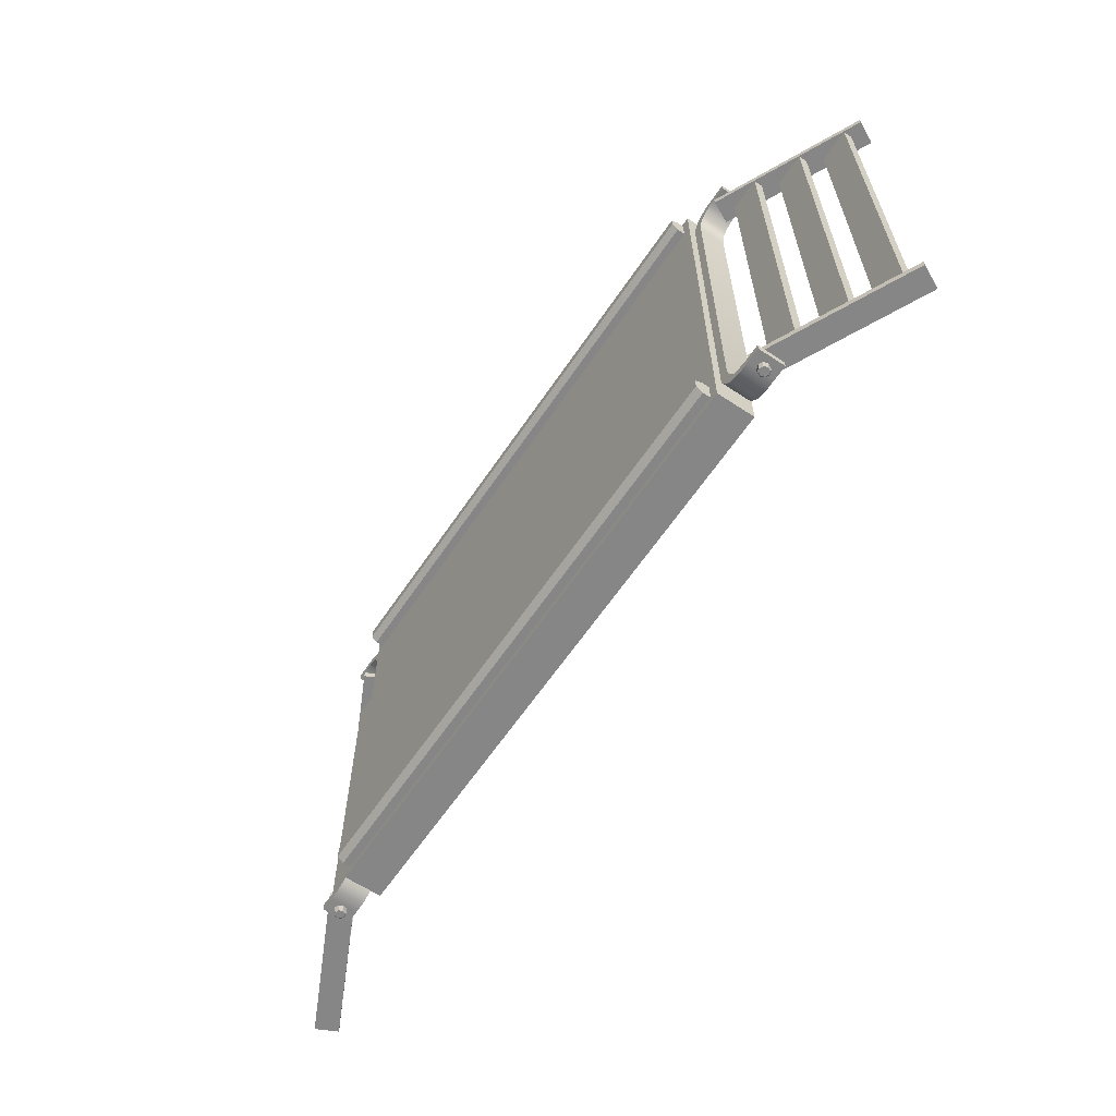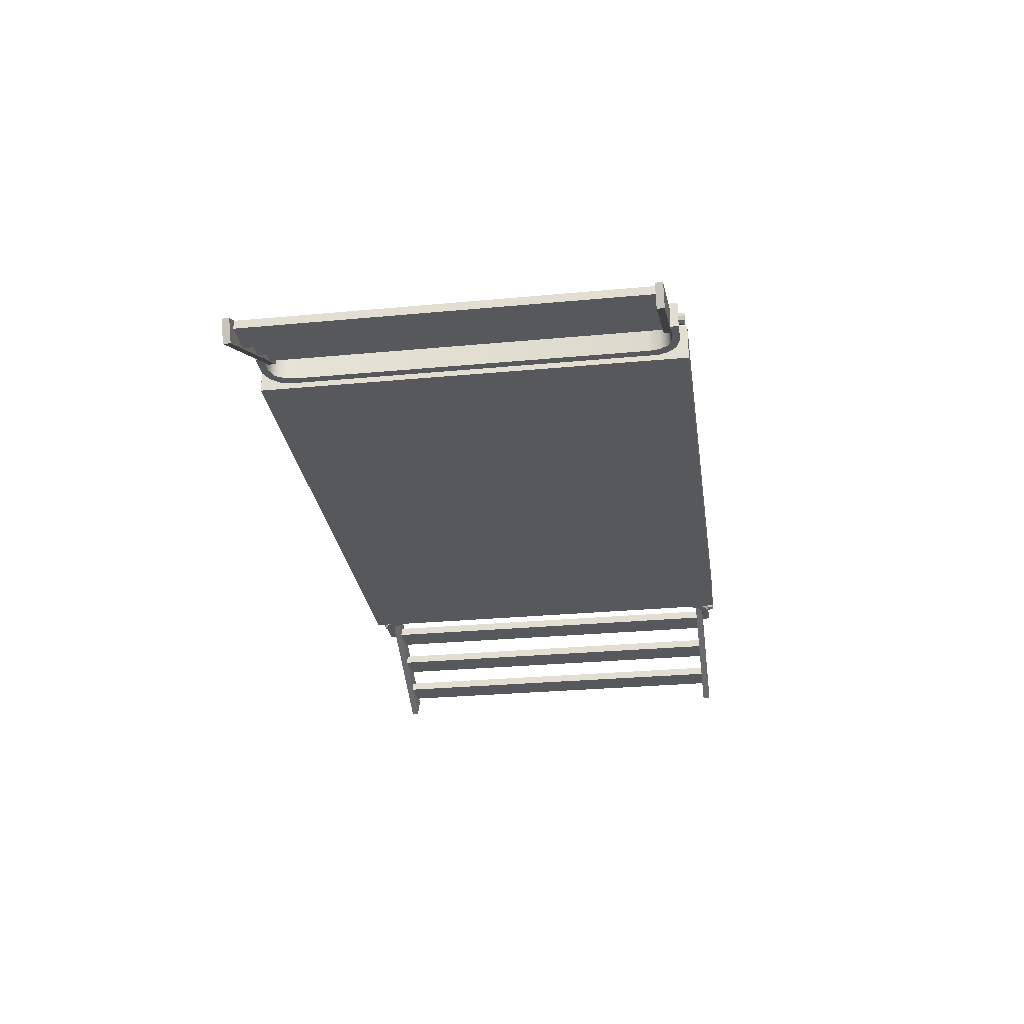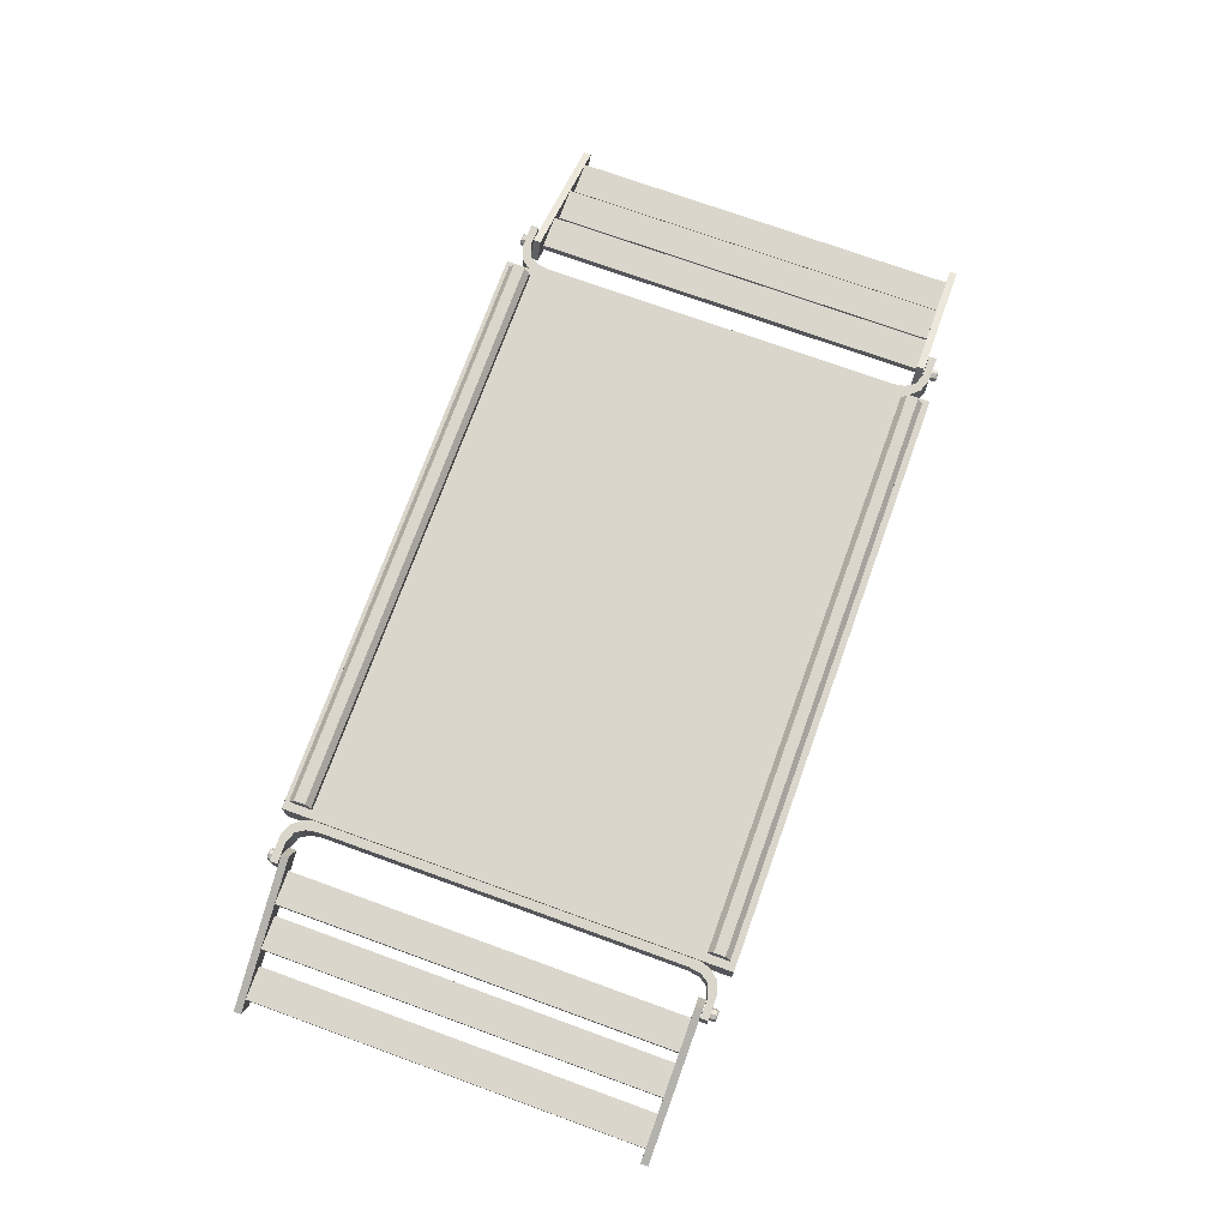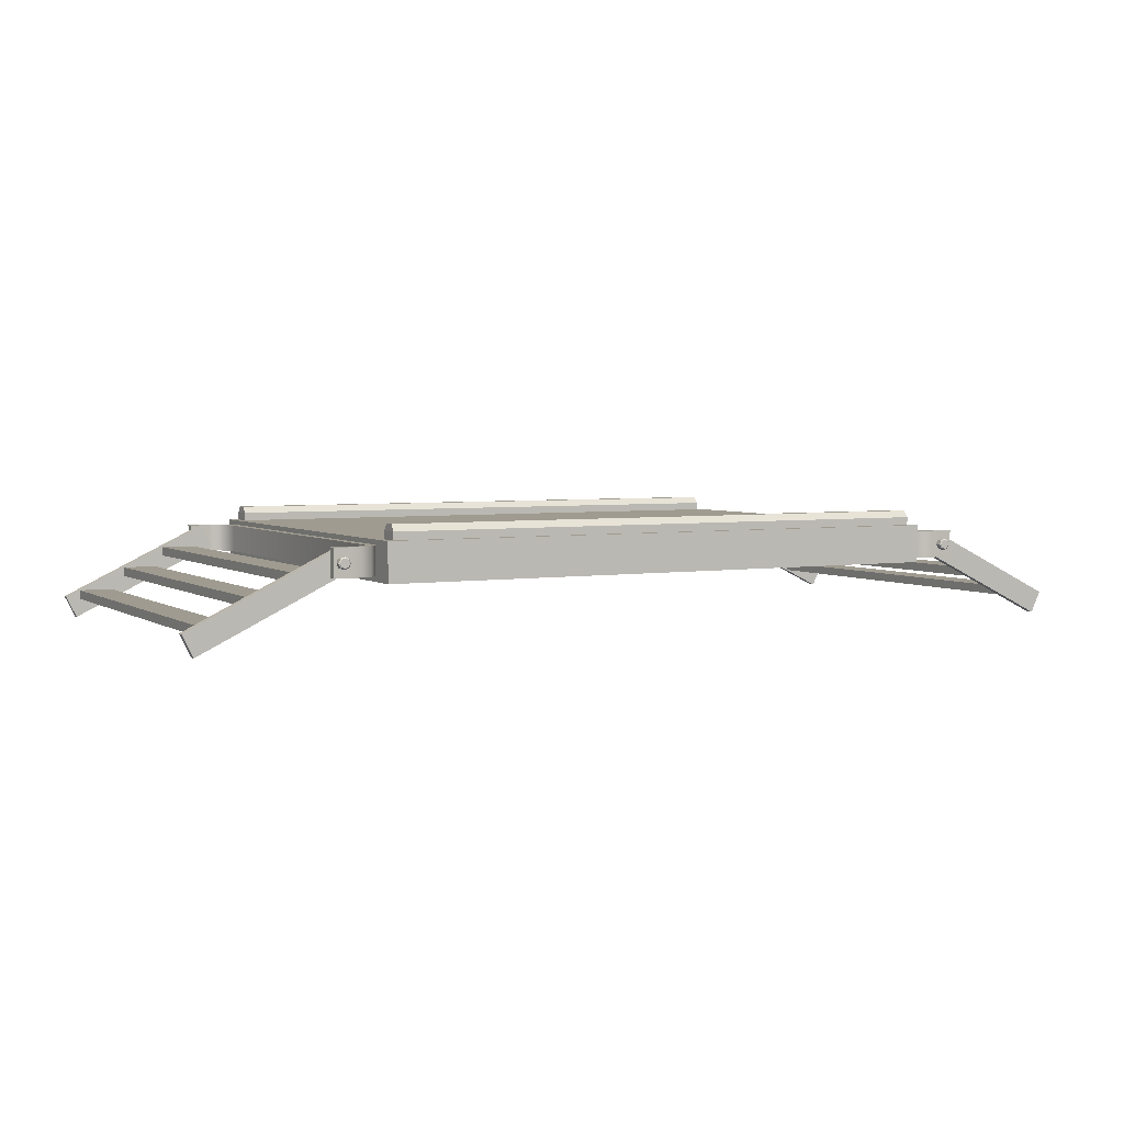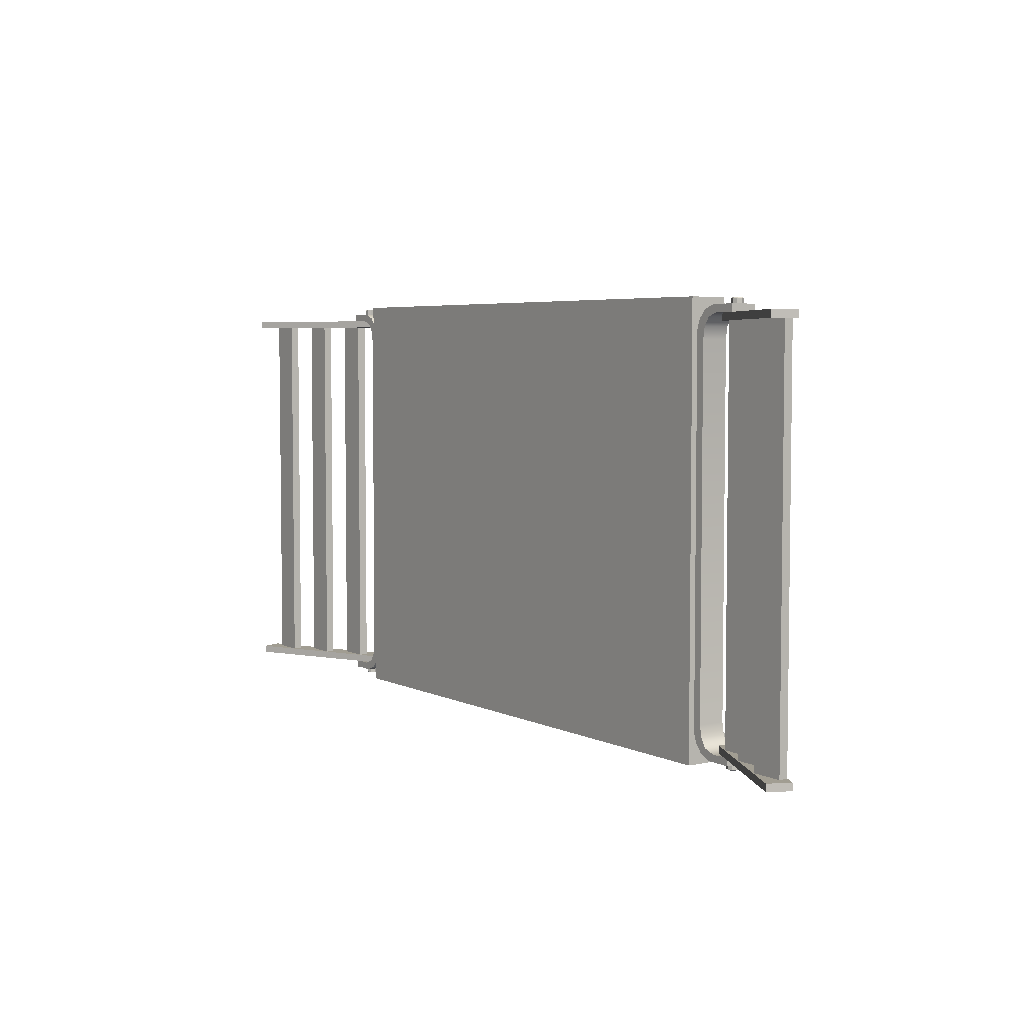
<metadata>
{"format":"obj","ext":"obj","renderer":"f3d","projection":"perspective","resolution":1024,"background":"white","views":[{"elev":-62.1,"azim":-123.9,"up":"+Z"},{"elev":-28.2,"azim":98.1,"up":"+Y"},{"elev":73.7,"azim":109.9,"up":"+Y"},{"elev":4.1,"azim":152.0,"up":"+Y"},{"elev":4.8,"azim":55.8,"up":"+Z"}]}
</metadata>
<code>
o LP_Cube.013
v -2 0.2364 1.5
v -2 0.4964 1.5
v -2 0.2364 -1.5
v -2 0.4964 -1.5
v 2 0.2364 1.5
v 2 0.4964 1.5
v 2 0.2364 -1.5
v 2 0.4964 -1.5
v 1.997 0.2777 1.283
v 2.023 0.2777 1.359
v 2.073 0.2777 1.417
v 2.152 0.2777 1.449
v 2.329 0.2777 1.451
v 2.059 0.2777 1.232
v 2.072 0.2777 1.312
v 2.112 0.2777 1.373
v 2.191 0.2777 1.401
v 2.329 0.2777 1.396
v 2.258 0.4648 1.399
v 2.231 0.4648 1.45
v 1.997 0.4648 1.283
v 2.023 0.4648 1.359
v 2.073 0.4648 1.417
v 2.152 0.4648 1.449
v 2.329 0.4648 1.451
v 2.059 0.4648 1.232
v 2.072 0.4648 1.312
v 2.112 0.4648 1.373
v 2.191 0.4648 1.401
v 2.329 0.4648 1.396
v 2.258 0.2777 1.399
v 2.231 0.2777 1.45
v 1.997 0.2777 -1.283
v 2.023 0.2777 -1.359
v 2.073 0.2777 -1.417
v 2.152 0.2777 -1.449
v 2.329 0.2777 -1.451
v 2.059 0.2777 -1.232
v 2.072 0.2777 -1.312
v 2.112 0.2777 -1.373
v 2.191 0.2777 -1.401
v 2.329 0.2777 -1.396
v 2.258 0.4648 -1.399
v 2.231 0.4648 -1.45
v 1.997 0.4648 -1.283
v 2.023 0.4648 -1.359
v 2.073 0.4648 -1.417
v 2.152 0.4648 -1.449
v 2.329 0.4648 -1.451
v 2.059 0.4648 -1.232
v 2.072 0.4648 -1.312
v 2.112 0.4648 -1.373
v 2.191 0.4648 -1.401
v 2.329 0.4648 -1.396
v 2.258 0.2777 -1.399
v 2.231 0.2777 -1.45
v 2.264 0.4647 1.396
v 2.194 0.3195 1.396
v 2.264 0.4647 1.346
v 2.194 0.3195 1.346
v 3.249 -0.01236 1.396
v 3.178 -0.1576 1.396
v 3.249 -0.01236 1.346
v 3.178 -0.1576 1.346
v 2.264 0.4647 -1.396
v 2.194 0.3195 -1.396
v 2.264 0.4647 -1.346
v 2.194 0.3195 -1.346
v 3.249 -0.01236 -1.396
v 3.178 -0.1576 -1.396
v 3.249 -0.01236 -1.346
v 3.178 -0.1576 -1.346
v 2.331 0.2569 1.363
v 2.331 0.3174 1.363
v 2.331 0.2569 -1.363
v 2.331 0.3174 -1.363
v 2.555 0.2569 1.363
v 2.555 0.3174 1.363
v 2.555 0.2569 -1.363
v 2.555 0.3174 -1.363
v 2.611 0.1201 1.363
v 2.611 0.1806 1.363
v 2.611 0.1201 -1.363
v 2.611 0.1806 -1.363
v 2.835 0.1201 1.363
v 2.835 0.1806 1.363
v 2.835 0.1201 -1.363
v 2.835 0.1806 -1.363
v -1.944 0.4878 1.462
v -1.944 0.5501 1.462
v -1.944 0.4878 1.316
v -1.944 0.5501 1.316
v 1.944 0.4878 1.462
v 1.944 0.5501 1.462
v 1.944 0.4878 1.316
v 1.944 0.5501 1.316
v -1.945 0.5945 1.427
v -1.945 0.5945 1.351
v 1.941 0.5945 1.427
v 1.941 0.5945 1.351
v -1.944 0.4878 -1.455
v -1.944 0.5501 -1.455
v -1.944 0.4878 -1.309
v -1.944 0.5501 -1.309
v 1.944 0.4878 -1.455
v 1.944 0.5501 -1.455
v 1.944 0.4878 -1.309
v 1.944 0.5501 -1.309
v -1.945 0.5945 -1.42
v -1.945 0.5945 -1.344
v 1.941 0.5945 -1.42
v 1.941 0.5945 -1.344
v 2.929 -0.03049 1.363
v 2.929 0.03 1.363
v 2.929 -0.03049 -1.363
v 2.929 0.03 -1.363
v 3.154 -0.03049 1.363
v 3.154 0.03 1.363
v 3.154 -0.03049 -1.363
v 3.154 0.03 -1.363
v -2.276 0.2519 -1.363
v -2.276 0.3124 -1.363
v -2.276 0.2519 1.363
v -2.276 0.3124 1.363
v -2.5 0.2519 -1.363
v -2.5 0.3124 -1.363
v -2.5 0.2519 1.363
v -2.5 0.3124 1.363
v -2.578 0.1059 -1.363
v -2.578 0.1664 -1.363
v -2.578 0.1059 1.363
v -2.578 0.1664 1.363
v -2.803 0.1059 -1.363
v -2.803 0.1664 -1.363
v -2.803 0.1059 1.363
v -2.803 0.1664 1.363
v -2.877 -0.04063 -1.363
v -2.877 0.01986 -1.363
v -2.877 -0.04063 1.363
v -2.877 0.01986 1.363
v -3.101 -0.04063 -1.363
v -3.101 0.01986 -1.363
v -3.101 -0.04063 1.363
v -3.101 0.01986 1.363
v -1.997 0.4486 1.283
v -2.024 0.4486 1.359
v -2.074 0.4486 1.417
v -2.153 0.4486 1.449
v -2.329 0.4486 1.451
v -2.059 0.4486 1.232
v -2.073 0.4486 1.312
v -2.112 0.4486 1.373
v -2.191 0.4486 1.401
v -2.329 0.4486 1.396
v -2.258 0.2615 1.399
v -2.232 0.2615 1.45
v -1.997 0.2615 1.283
v -2.024 0.2615 1.359
v -2.074 0.2615 1.417
v -2.153 0.2615 1.449
v -2.329 0.2615 1.451
v -2.059 0.2615 1.232
v -2.073 0.2615 1.312
v -2.112 0.2615 1.373
v -2.191 0.2615 1.401
v -2.329 0.2615 1.396
v -2.258 0.4486 1.399
v -2.232 0.4486 1.45
v -1.997 0.4486 -1.283
v -2.024 0.4486 -1.359
v -2.074 0.4486 -1.417
v -2.153 0.4486 -1.449
v -2.329 0.4486 -1.451
v -2.059 0.4486 -1.232
v -2.073 0.4486 -1.312
v -2.112 0.4486 -1.373
v -2.191 0.4486 -1.401
v -2.329 0.4486 -1.396
v -2.258 0.2615 -1.399
v -2.232 0.2615 -1.45
v -1.997 0.2615 -1.283
v -2.024 0.2615 -1.359
v -2.074 0.2615 -1.417
v -2.153 0.2615 -1.449
v -2.329 0.2615 -1.451
v -2.059 0.2615 -1.232
v -2.073 0.2615 -1.312
v -2.112 0.2615 -1.373
v -2.191 0.2615 -1.401
v -2.329 0.2615 -1.396
v -2.258 0.4486 -1.399
v -2.232 0.4486 -1.45
v -2.232 0.4465 -1.395
v -2.161 0.3013 -1.395
v -2.232 0.4465 -1.345
v -2.161 0.3013 -1.345
v -3.216 -0.03053 -1.395
v -3.146 -0.1758 -1.395
v -3.216 -0.03053 -1.345
v -3.146 -0.1758 -1.345
v -2.232 0.4465 1.397
v -2.161 0.3013 1.397
v -2.232 0.4465 1.347
v -2.161 0.3013 1.347
v -3.216 -0.03053 1.397
v -3.146 -0.1758 1.397
v -3.216 -0.03053 1.347
v -3.146 -0.1758 1.347
v -2.441 0.3124 1.304
v -2.335 0.3124 -1.304
v -2.335 0.3124 1.304
v -2.744 0.1664 1.304
v -2.441 0.3124 -1.304
v -2.637 0.1664 -1.304
v -2.637 0.1664 1.304
v -3.042 0.01986 1.304
v -2.744 0.1664 -1.304
v -2.936 0.01986 -1.304
v -2.936 0.01986 1.304
v -3.042 0.01986 -1.304
v 2.493 0.3174 -1.301
v 2.393 0.3174 1.301
v 2.393 0.3174 -1.301
v 2.773 0.1806 -1.301
v 2.493 0.3174 1.301
v 2.673 0.1806 1.301
v 2.673 0.1806 -1.301
v 3.092 0.03 -1.301
v 2.773 0.1806 1.301
v 2.992 0.03 1.301
v 2.992 0.03 -1.301
v 3.092 0.03 1.301
v 2.279 0.3711 1.49
v 2.279 0.3308 1.484
v 2.279 0.3308 1.442
v 2.307 0.3426 1.484
v 2.307 0.3426 1.442
v 2.319 0.3711 1.484
v 2.319 0.3711 1.442
v 2.307 0.3997 1.484
v 2.307 0.3997 1.442
v 2.279 0.4115 1.484
v 2.279 0.4115 1.442
v 2.25 0.3997 1.484
v 2.25 0.3997 1.442
v 2.239 0.3711 1.484
v 2.239 0.3711 1.442
v 2.25 0.3426 1.484
v 2.25 0.3426 1.442
v 2.256 0.3485 1.49
v 2.279 0.3391 1.49
v 2.247 0.3711 1.49
v 2.256 0.3938 1.49
v 2.279 0.4032 1.49
v 2.302 0.3938 1.49
v 2.311 0.3711 1.49
v 2.302 0.3485 1.49
v 2.272 0.3706 -1.494
v 2.272 0.3303 -1.487
v 2.272 0.3303 -1.446
v 2.244 0.3421 -1.487
v 2.244 0.3421 -1.446
v 2.232 0.3706 -1.487
v 2.232 0.3706 -1.446
v 2.244 0.3992 -1.487
v 2.244 0.3992 -1.446
v 2.272 0.411 -1.487
v 2.272 0.411 -1.446
v 2.301 0.3992 -1.487
v 2.301 0.3992 -1.446
v 2.313 0.3706 -1.487
v 2.313 0.3706 -1.446
v 2.301 0.3421 -1.487
v 2.301 0.3421 -1.446
v 2.295 0.3479 -1.494
v 2.272 0.3386 -1.494
v 2.304 0.3706 -1.494
v 2.295 0.3933 -1.494
v 2.272 0.4027 -1.494
v 2.25 0.3933 -1.494
v 2.24 0.3706 -1.494
v 2.25 0.3479 -1.494
v -2.25 0.3529 1.492
v -2.264 0.3152 1.485
v -2.264 0.3152 1.444
v -2.233 0.3161 1.485
v -2.233 0.3161 1.444
v -2.212 0.3385 1.485
v -2.212 0.3385 1.444
v -2.213 0.3694 1.485
v -2.213 0.3694 1.444
v -2.235 0.3906 1.485
v -2.235 0.3906 1.444
v -2.266 0.3898 1.485
v -2.266 0.3898 1.444
v -2.287 0.3673 1.485
v -2.287 0.3673 1.444
v -2.287 0.3365 1.485
v -2.287 0.3365 1.444
v -2.279 0.3398 1.492
v -2.261 0.323 1.492
v -2.28 0.3644 1.492
v -2.263 0.3822 1.492
v -2.238 0.3829 1.492
v -2.22 0.366 1.492
v -2.22 0.3415 1.492
v -2.237 0.3237 1.492
v -2.25 0.3529 -1.493
v -2.25 0.3126 -1.487
v -2.25 0.3126 -1.445
v -2.278 0.3244 -1.487
v -2.278 0.3244 -1.445
v -2.29 0.3529 -1.487
v -2.29 0.3529 -1.445
v -2.278 0.3815 -1.487
v -2.278 0.3815 -1.445
v -2.25 0.3933 -1.487
v -2.25 0.3933 -1.445
v -2.221 0.3815 -1.487
v -2.221 0.3815 -1.445
v -2.209 0.3529 -1.487
v -2.209 0.3529 -1.445
v -2.221 0.3244 -1.487
v -2.221 0.3244 -1.445
v -2.227 0.3303 -1.493
v -2.25 0.3209 -1.493
v -2.218 0.3529 -1.493
v -2.227 0.3756 -1.493
v -2.25 0.385 -1.493
v -2.272 0.3756 -1.493
v -2.282 0.3529 -1.493
v -2.272 0.3303 -1.493
f 1 2 4 3
f 3 4 8 7
f 7 8 6 5
f 5 6 2 1
f 3 7 5 1
f 8 4 2 6
f 57 59 60 58
f 59 63 64 60
f 63 61 62 64
f 61 57 58 62
f 59 57 61 63
f 64 62 58 60
f 65 66 68 67
f 67 68 72 71
f 71 72 70 69
f 69 70 66 65
f 67 71 69 65
f 72 68 66 70
f 73 74 76 75
f 79 80 78 77
f 75 79 77 73
f 221 223 222 225
f 81 82 84 83
f 87 88 86 85
f 83 87 85 81
f 224 227 226 229
f 89 90 92 91
f 91 92 96 95
f 95 96 94 93
f 93 94 90 89
f 100 98 97 99
f 96 92 98 100
f 94 96 100 99
f 92 90 97 98
f 90 94 99 97
f 101 103 104 102
f 103 107 108 104
f 107 105 106 108
f 105 101 102 106
f 112 111 109 110
f 108 112 110 104
f 106 111 112 108
f 104 110 109 102
f 102 109 111 106
f 113 114 116 115
f 119 120 118 117
f 115 119 117 113
f 228 231 230 232
f 121 122 124 123
f 127 128 126 125
f 123 127 125 121
f 209 211 210 213
f 129 130 132 131
f 135 136 134 133
f 131 135 133 129
f 212 215 214 217
f 137 138 140 139
f 143 144 142 141
f 139 143 141 137
f 216 219 218 220
f 193 195 196 194
f 195 199 200 196
f 199 197 198 200
f 197 193 194 198
f 195 193 197 199
f 200 198 194 196
f 201 202 204 203
f 203 204 208 207
f 207 208 206 205
f 205 206 202 201
f 203 207 205 201
f 208 204 202 206
f 210 211 124 122
f 211 209 128 124
f 209 213 126 128
f 213 210 122 126
f 214 215 132 130
f 215 212 136 132
f 212 217 134 136
f 217 214 130 134
f 218 219 140 138
f 219 216 144 140
f 216 220 142 144
f 220 218 138 142
f 222 223 76 74
f 223 221 80 76
f 221 225 78 80
f 225 222 74 78
f 226 227 84 82
f 227 224 88 84
f 224 229 86 88
f 229 226 82 86
f 230 231 116 114
f 231 228 120 116
f 228 232 118 120
f 232 230 114 118
f 240 242 254 255
f 234 235 237 236
f 246 248 250 252
f 236 237 239 238
f 238 240 255 256
f 238 239 241 240
f 248 234 251 250
f 240 241 243 242
f 244 246 252 253
f 242 243 245 244
f 236 238 256 257
f 244 245 247 246
f 234 236 257 251
f 246 247 249 248
f 248 249 235 234
f 242 244 253 254
f 233 250 251
f 233 252 250
f 233 253 252
f 233 254 253
f 233 255 254
f 233 256 255
f 233 257 256
f 233 251 257
f 265 267 279 280
f 259 260 262 261
f 271 273 275 277
f 261 262 264 263
f 263 265 280 281
f 263 264 266 265
f 273 259 276 275
f 265 266 268 267
f 269 271 277 278
f 267 268 270 269
f 261 263 281 282
f 269 270 272 271
f 259 261 282 276
f 271 272 274 273
f 273 274 260 259
f 267 269 278 279
f 258 275 276
f 258 277 275
f 258 278 277
f 258 279 278
f 258 280 279
f 258 281 280
f 258 282 281
f 258 276 282
f 290 292 304 305
f 284 285 287 286
f 296 298 300 302
f 286 287 289 288
f 288 290 305 306
f 288 289 291 290
f 298 284 301 300
f 290 291 293 292
f 294 296 302 303
f 292 293 295 294
f 286 288 306 307
f 294 295 297 296
f 284 286 307 301
f 296 297 299 298
f 298 299 285 284
f 292 294 303 304
f 283 300 301
f 283 302 300
f 283 303 302
f 283 304 303
f 283 305 304
f 283 306 305
f 283 307 306
f 283 301 307
f 315 317 329 330
f 309 310 312 311
f 321 323 325 327
f 311 312 314 313
f 313 315 330 331
f 313 314 316 315
f 323 309 326 325
f 315 316 318 317
f 319 321 327 328
f 317 318 320 319
f 311 313 331 332
f 319 320 322 321
f 309 311 332 326
f 321 322 324 323
f 323 324 310 309
f 317 319 328 329
f 308 325 326
f 308 327 325
f 308 328 327
f 308 329 328
f 308 330 329
f 308 331 330
f 308 332 331
f 308 326 332
f 11 10 15 16
f 10 9 14 15
f 20 25 30 19
f 12 11 16 17
f 45 21 26 50
f 23 28 27 22
f 22 27 26 21
f 31 19 30 18
f 24 29 28 23
f 26 14 38 50
f 12 24 23 11
f 32 20 24 12
f 17 31 32 12
f 14 26 27 15
f 33 9 21 45
f 10 22 21 9
f 15 27 28 16
f 18 30 25 13
f 16 28 29 17
f 11 23 22 10
f 31 18 13 32
f 13 25 20 32
f 17 29 19 31
f 24 20 19 29
f 35 40 39 34
f 34 39 38 33
f 44 43 54 49
f 36 41 40 35
f 47 46 51 52
f 46 45 50 51
f 55 42 54 43
f 48 47 52 53
f 36 35 47 48
f 56 36 48 44
f 41 36 56 55
f 38 39 51 50
f 34 33 45 46
f 39 40 52 51
f 42 37 49 54
f 40 41 53 52
f 35 34 46 47
f 55 56 37 42
f 37 56 44 49
f 41 55 43 53
f 48 53 43 44
f 33 38 14 9
f 147 146 151 152
f 146 145 150 151
f 156 161 166 155
f 148 147 152 153
f 181 157 162 186
f 159 164 163 158
f 158 163 162 157
f 167 155 166 154
f 160 165 164 159
f 162 150 174 186
f 148 160 159 147
f 168 156 160 148
f 153 167 168 148
f 150 162 163 151
f 169 145 157 181
f 146 158 157 145
f 151 163 164 152
f 154 166 161 149
f 152 164 165 153
f 147 159 158 146
f 167 154 149 168
f 149 161 156 168
f 153 165 155 167
f 160 156 155 165
f 171 176 175 170
f 170 175 174 169
f 180 179 190 185
f 172 177 176 171
f 183 182 187 188
f 182 181 186 187
f 191 178 190 179
f 184 183 188 189
f 172 171 183 184
f 192 172 184 180
f 177 172 192 191
f 174 175 187 186
f 170 169 181 182
f 175 176 188 187
f 178 173 185 190
f 176 177 189 188
f 171 170 182 183
f 191 192 173 178
f 173 192 180 185
f 177 191 179 189
f 184 189 179 180
f 169 174 150 145

</code>
